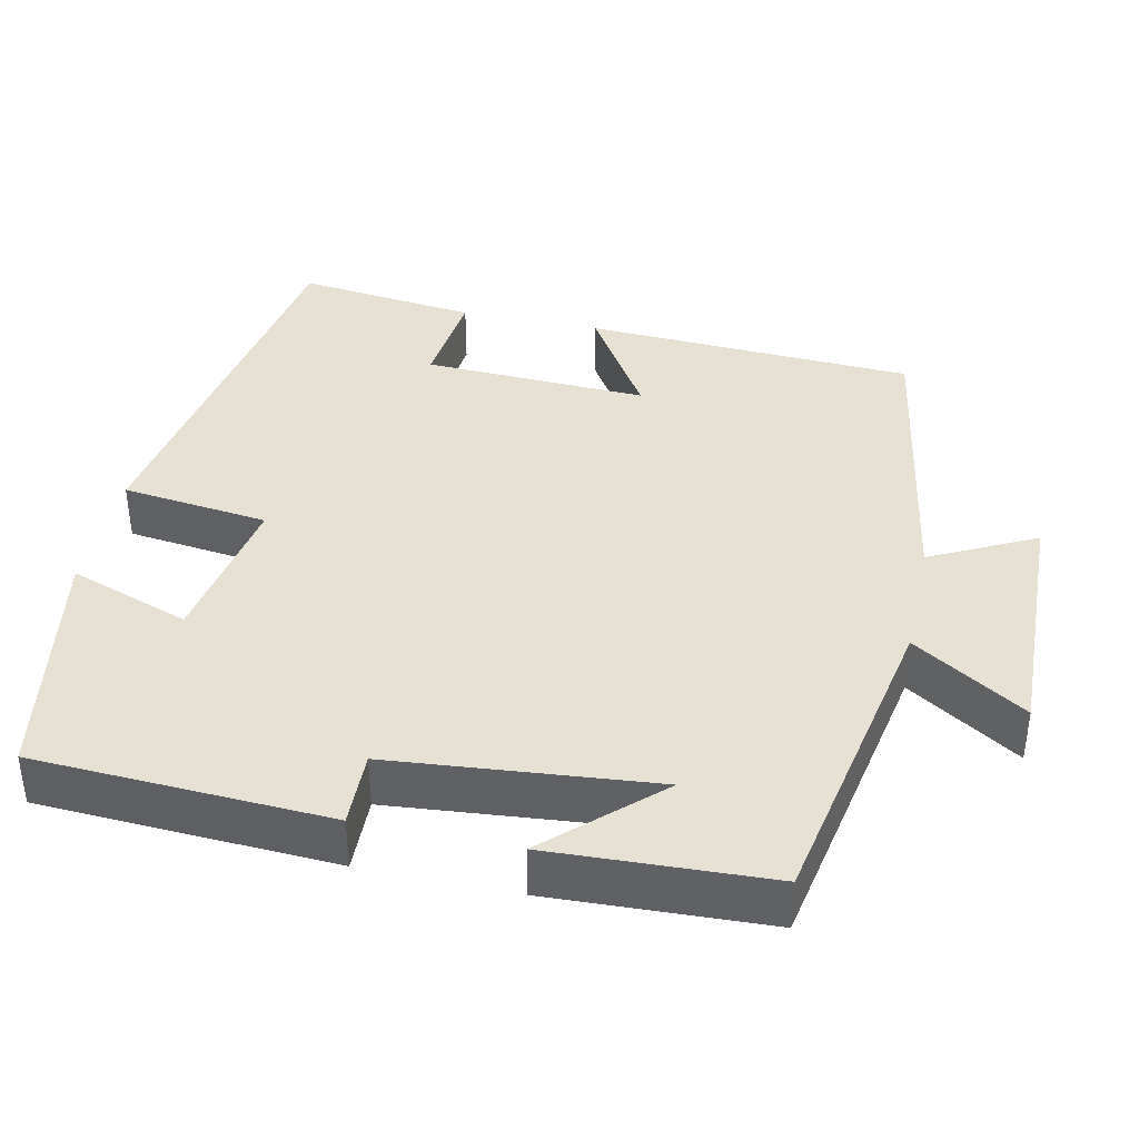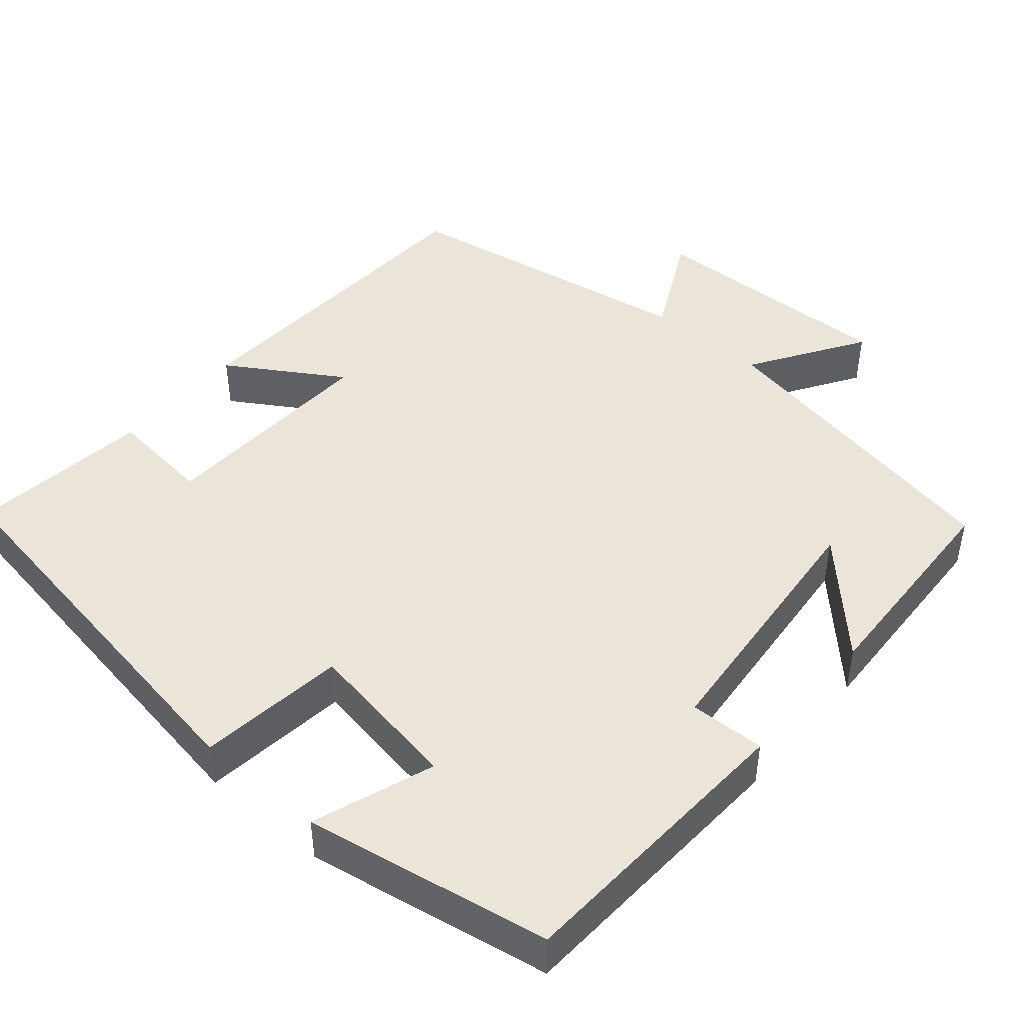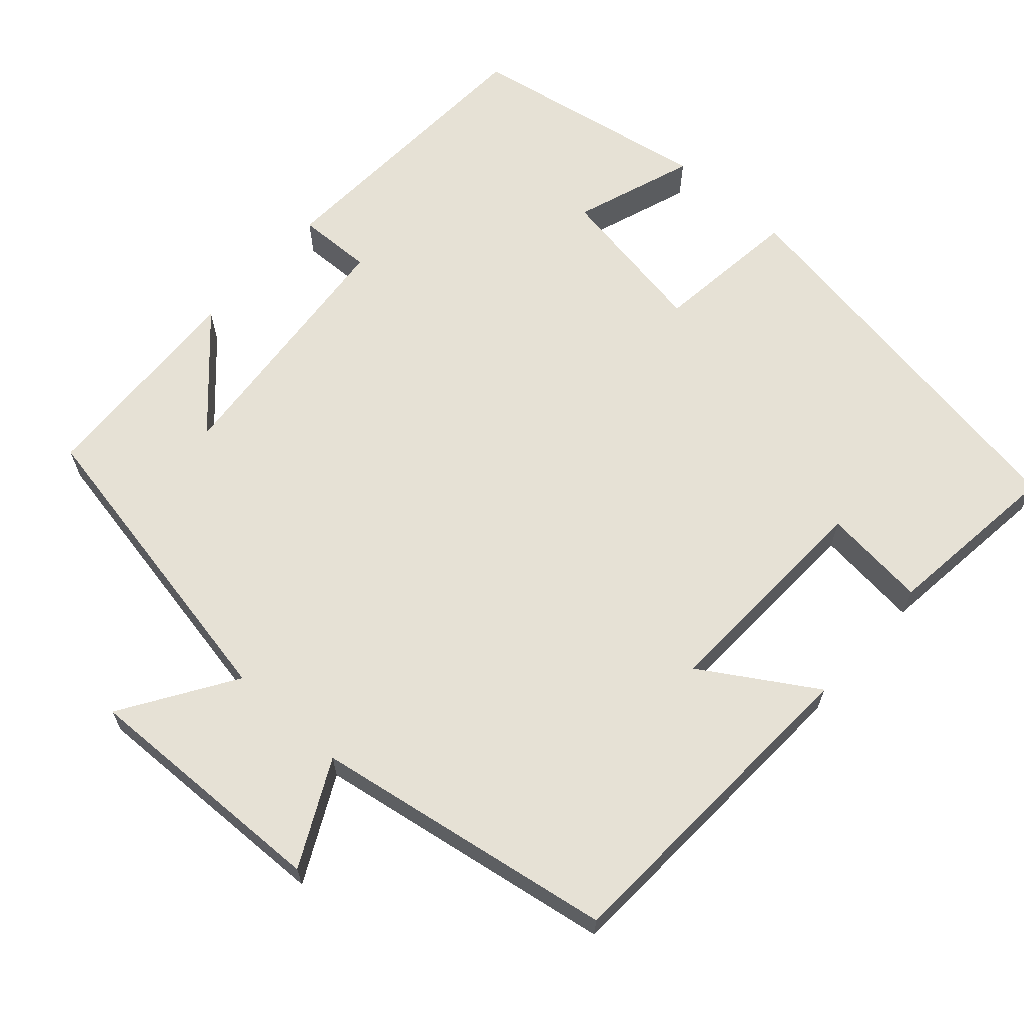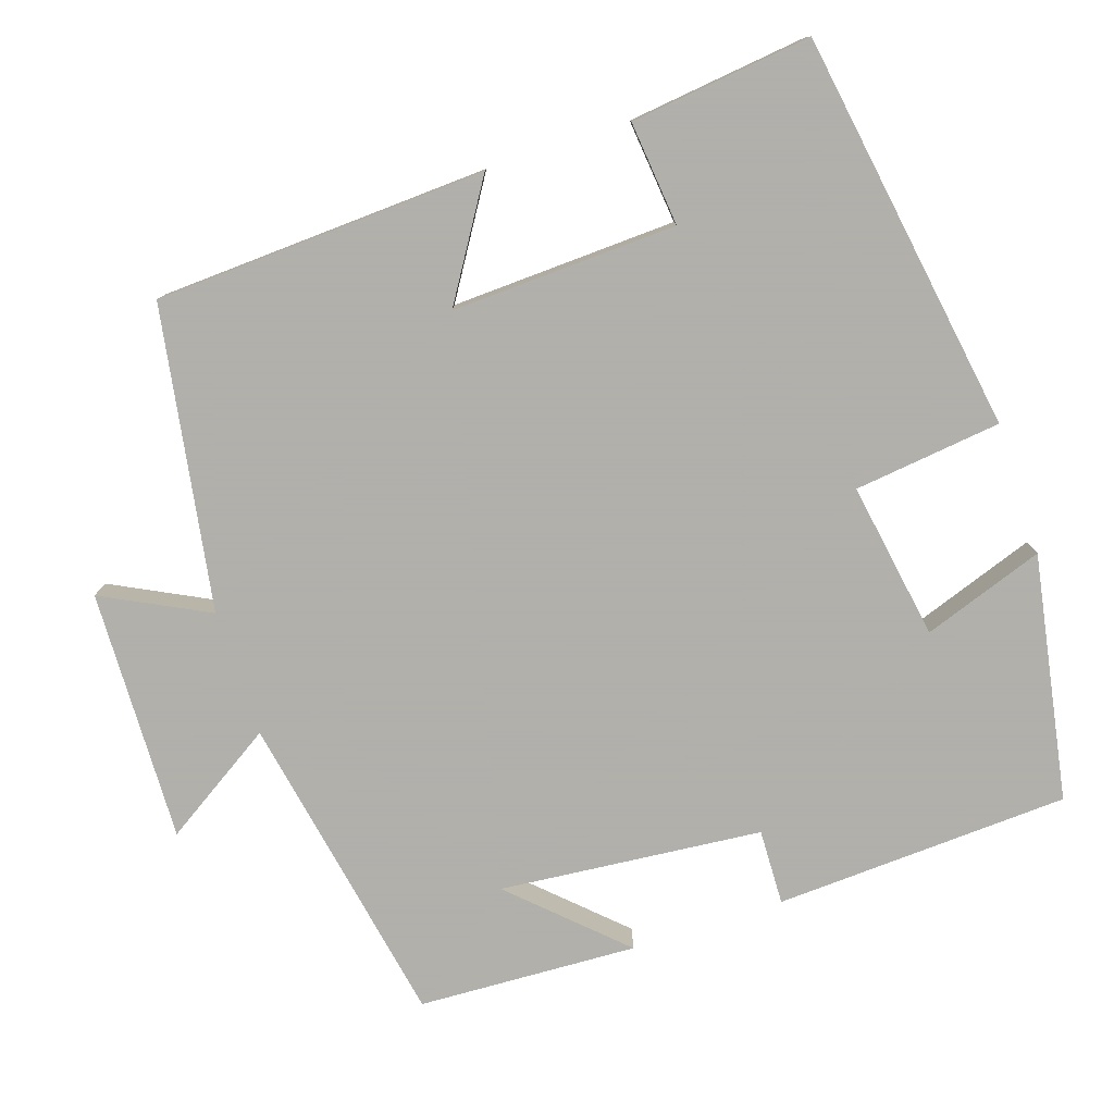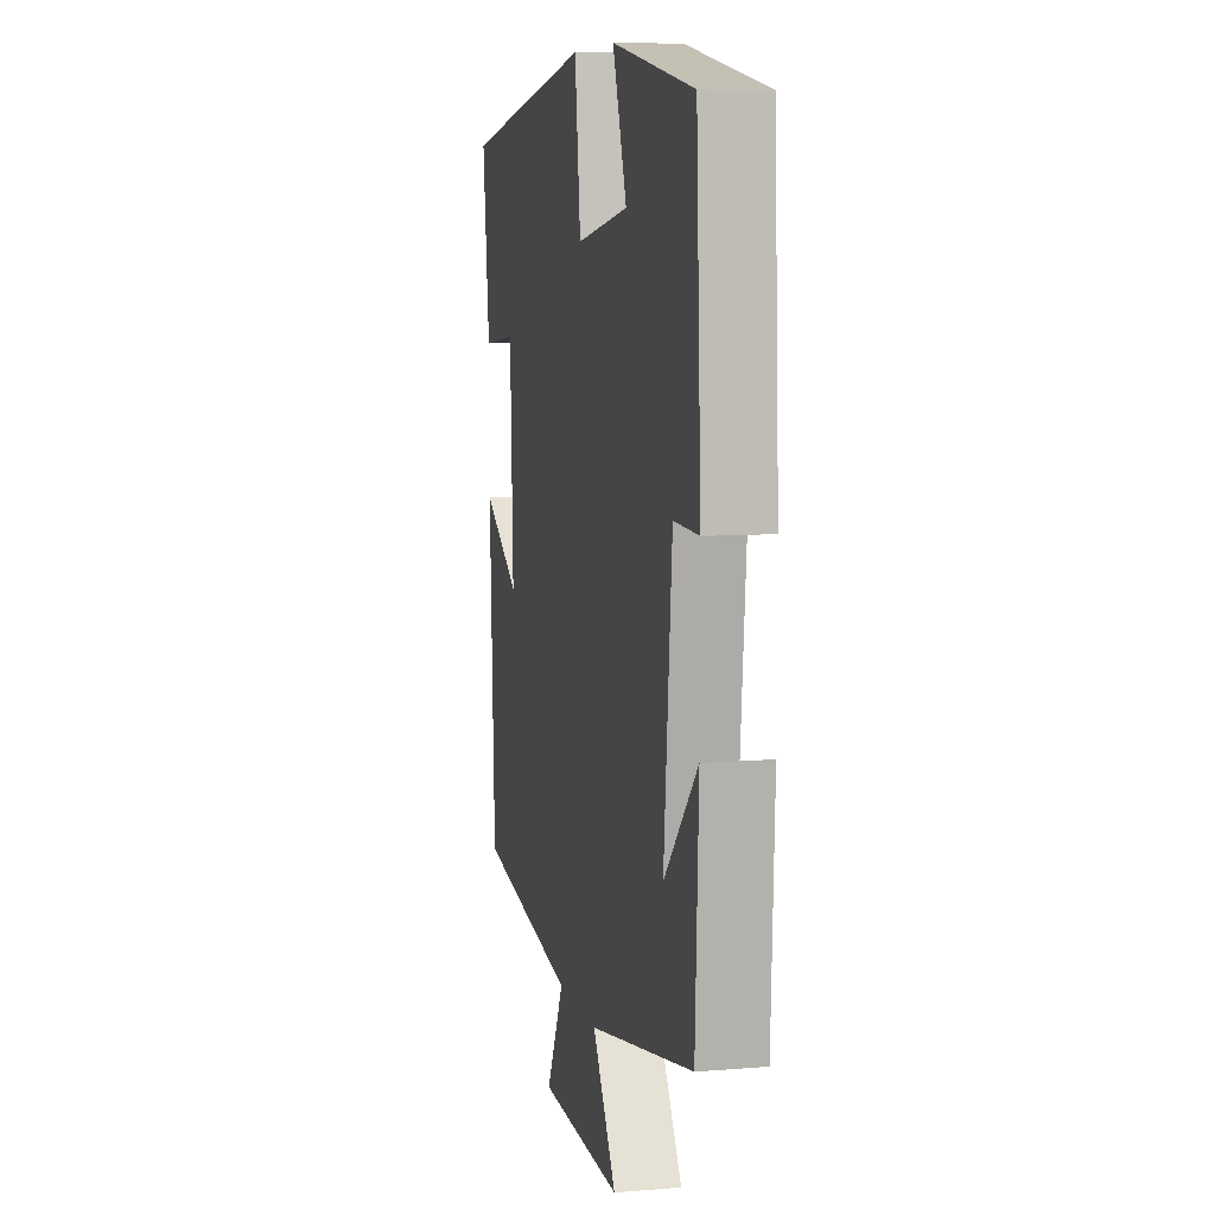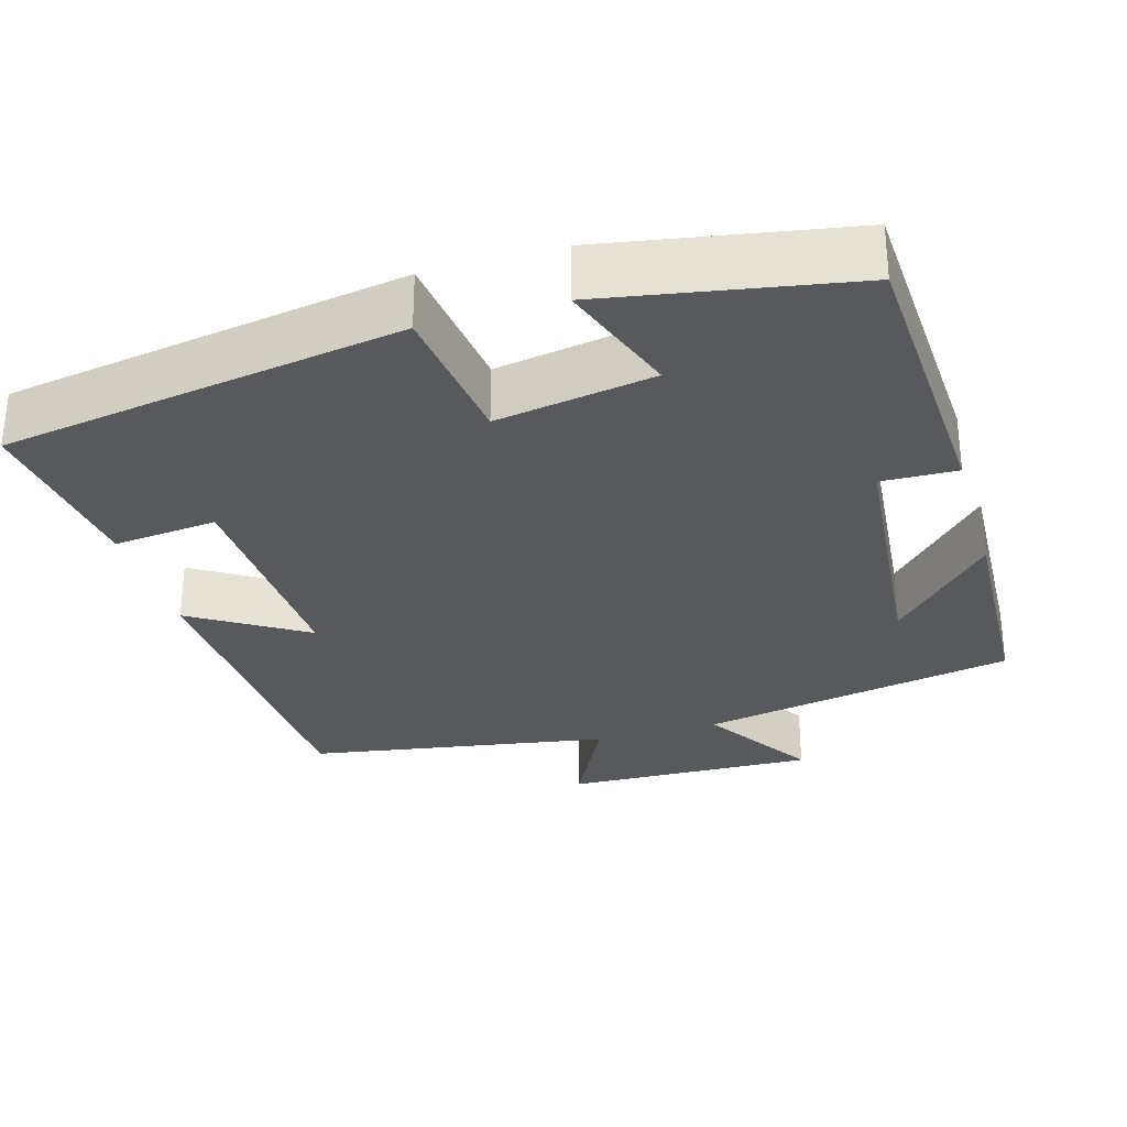
<metadata>
{"format":"obj","ext":"obj","renderer":"f3d","projection":"perspective","resolution":1024,"background":"white","views":[{"elev":38.8,"azim":102.3,"up":"+Y"},{"elev":45.4,"azim":40.6,"up":"+Y"},{"elev":64.7,"azim":-138.1,"up":"+Y"},{"elev":-78.4,"azim":-71.7,"up":"+Y"},{"elev":8.0,"azim":77.1,"up":"+Z"},{"elev":-30.0,"azim":16.4,"up":"+Y"}]}
</metadata>
<code>
v 0.481 0.07 0.443
v 0.5 0.07 0.061
v 0.402 0.07 0.064
v 0.37 0.07 -0.276
v 0.5 0.07 -0.139
v 0.487 0.07 -0.423
v 0.077 0.07 -0.5
v 0.17 0.07 -0.646
v -0.156 0.07 -0.636
v -0.087 0.07 -0.5
v -0.479 0.07 -0.434
v -0.5 0.07 -0.004
v -0.353 0.07 -0.096
v -0.365 0.07 0.196
v -0.5 0.07 0.182
v -0.528 0.07 0.417
v -0.009 0.07 0.5
v 0.014 0.07 0.309
v 0.218 0.07 0.343
v 0.163 0.07 0.5
v 0.481 0 0.443
v 0.5 0 0.061
v 0.402 0 0.064
v 0.37 0 -0.276
v 0.5 0 -0.139
v 0.487 0 -0.423
v 0.077 0 -0.5
v 0.17 0 -0.646
v -0.156 0 -0.636
v -0.087 0 -0.5
v -0.479 0 -0.434
v -0.5 0 -0.004
v -0.353 0 -0.096
v -0.365 0 0.196
v -0.5 0 0.182
v -0.528 0 0.417
v -0.009 0 0.5
v 0.014 0 0.309
v 0.218 0 0.343
v 0.163 0 0.5
f 1 2 3
f 20 1 3
f 19 20 3
f 18 19 3 4
f 16 17 18
f 15 16 18
f 14 15 18
f 13 14 18 4
f 10 11 12 13
f 10 13 4
f 7 8 9 10
f 7 10 4
f 6 7 4
f 4 5 6
f 23 22 21
f 23 21 40
f 23 40 39
f 24 23 39 38
f 38 37 36
f 38 36 35
f 38 35 34
f 24 38 34 33
f 33 32 31 30
f 24 33 30
f 30 29 28 27
f 24 30 27
f 24 27 26
f 26 25 24
f 1 21 22 2
f 2 22 23 3
f 3 23 24 4
f 4 24 25 5
f 5 25 26 6
f 6 26 27 7
f 7 27 28 8
f 8 28 29 9
f 9 29 30 10
f 10 30 31 11
f 11 31 32 12
f 12 32 33 13
f 13 33 34 14
f 14 34 35 15
f 15 35 36 16
f 16 36 37 17
f 17 37 38 18
f 18 38 39 19
f 19 39 40 20
f 20 40 21 1

</code>
